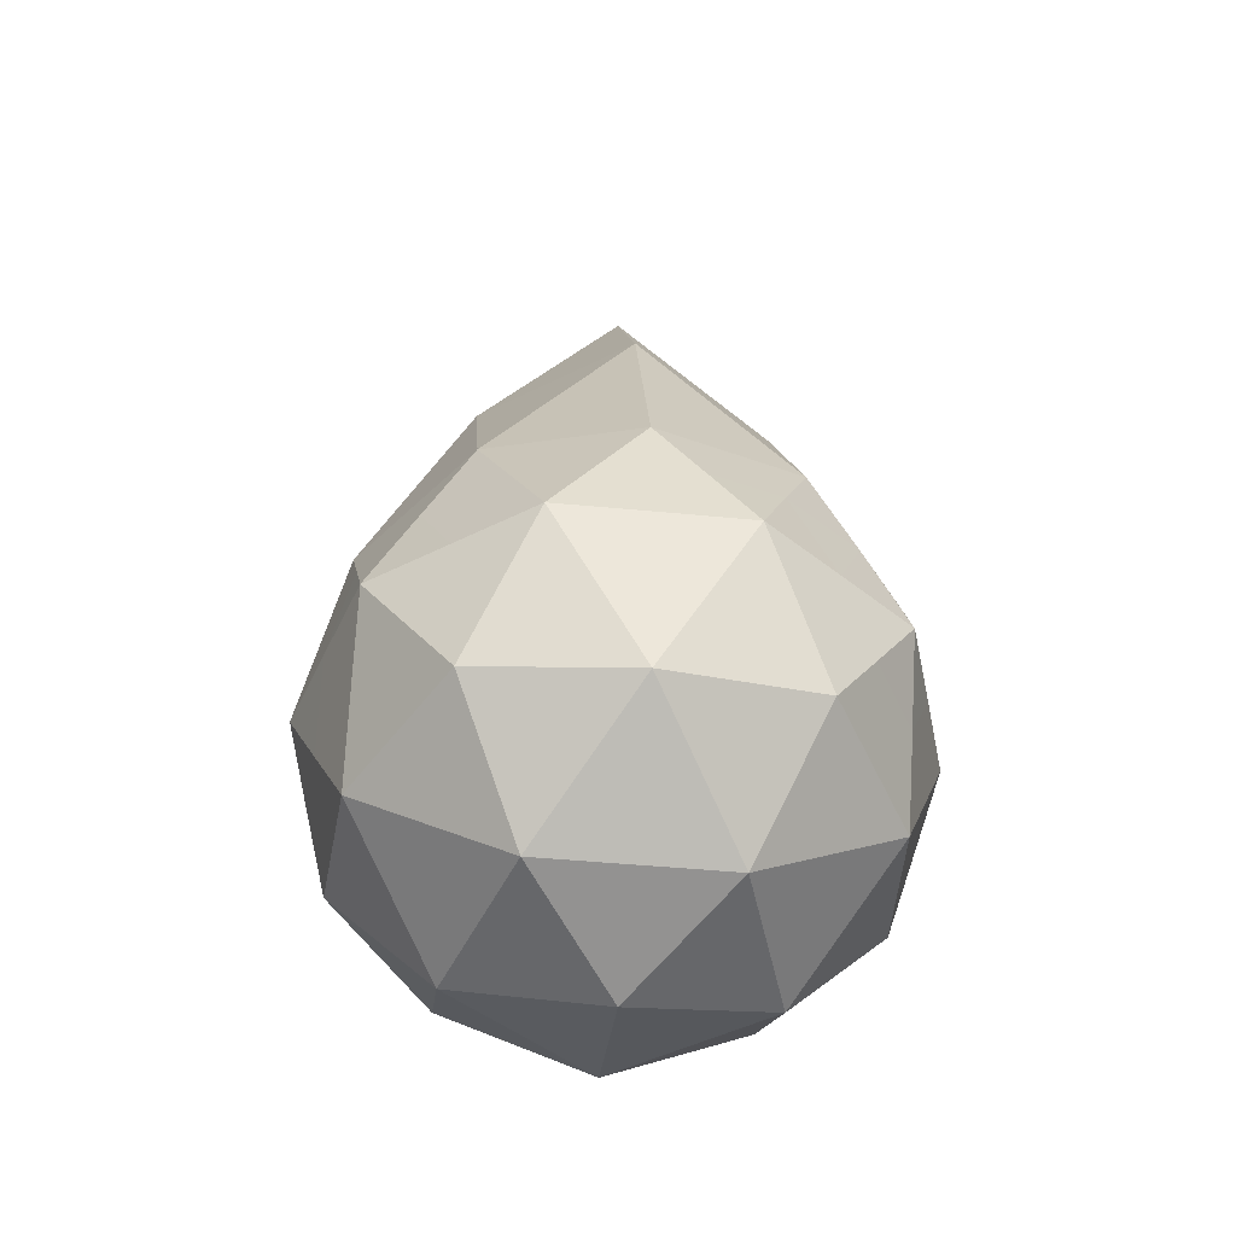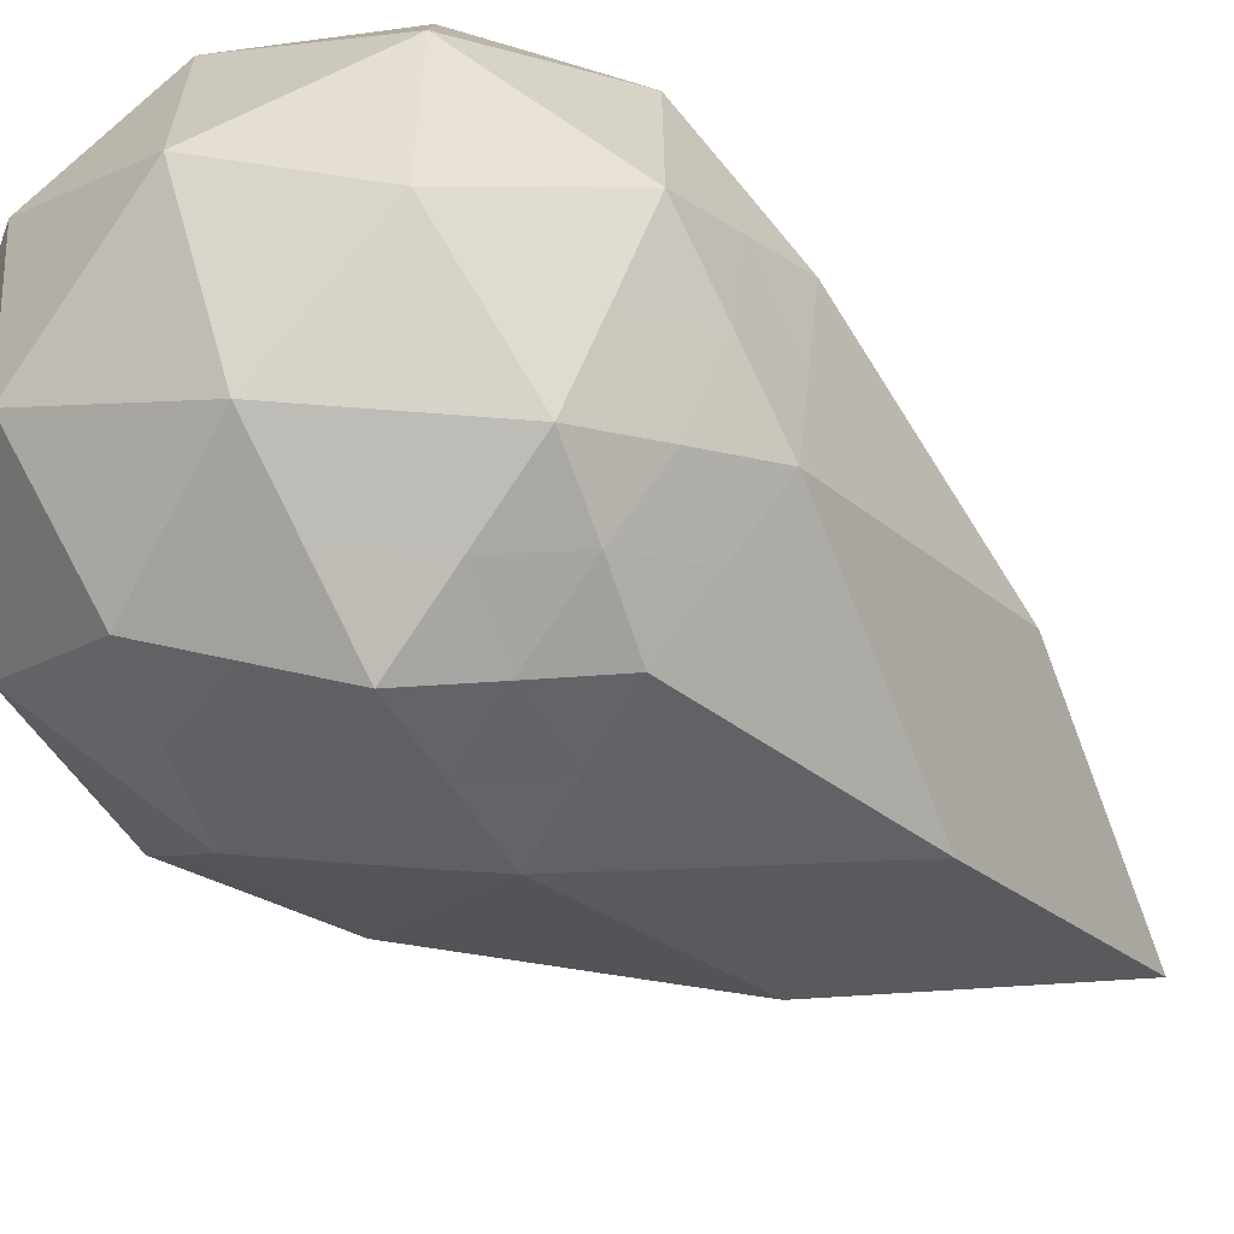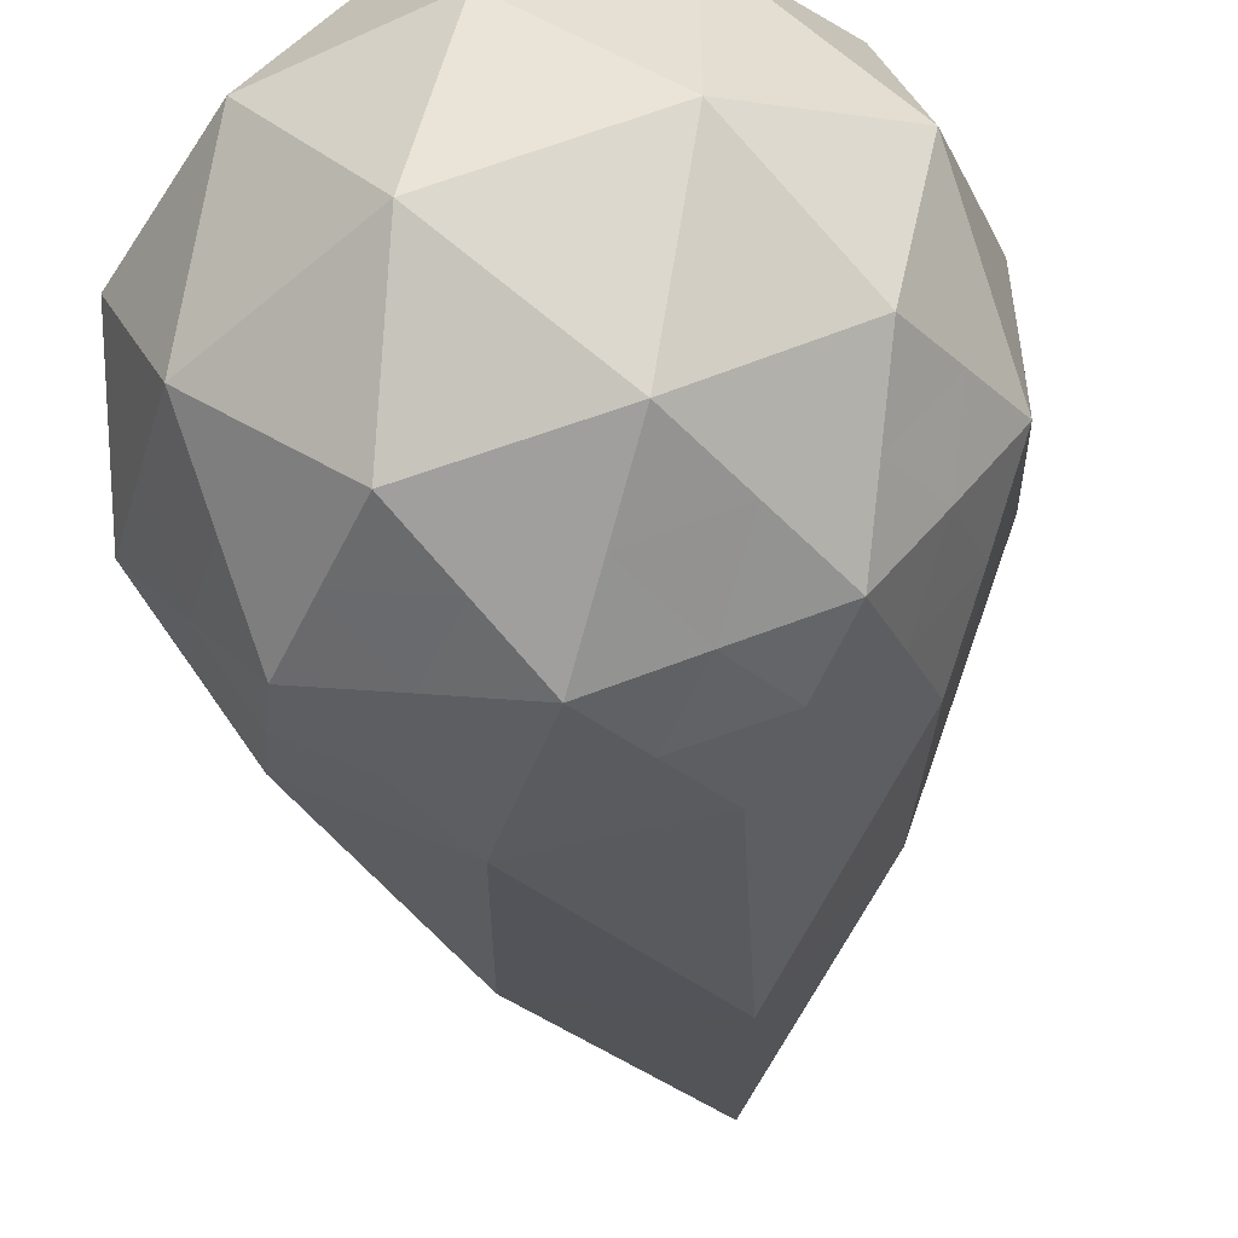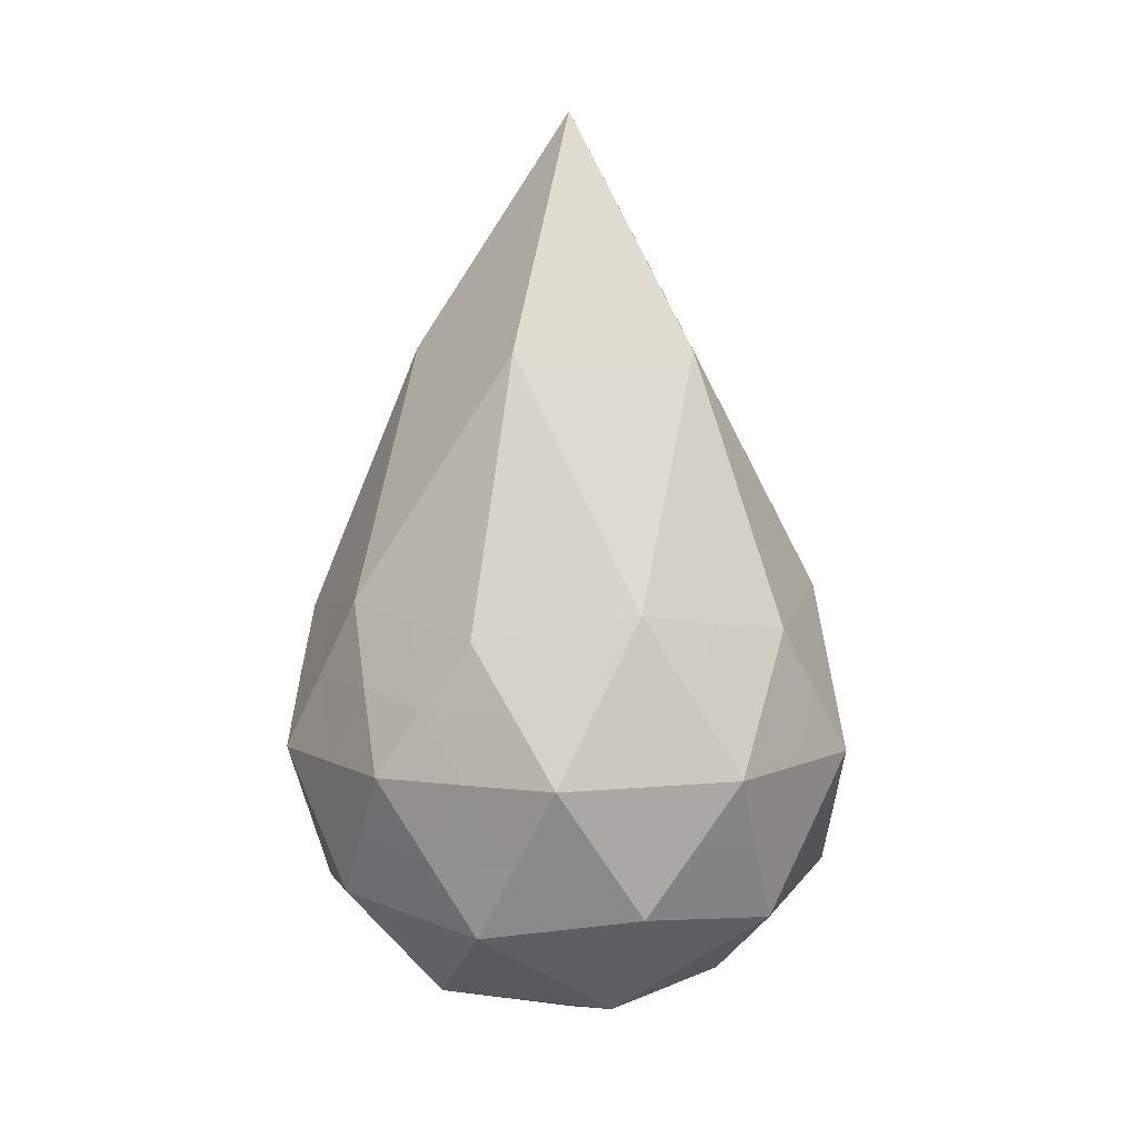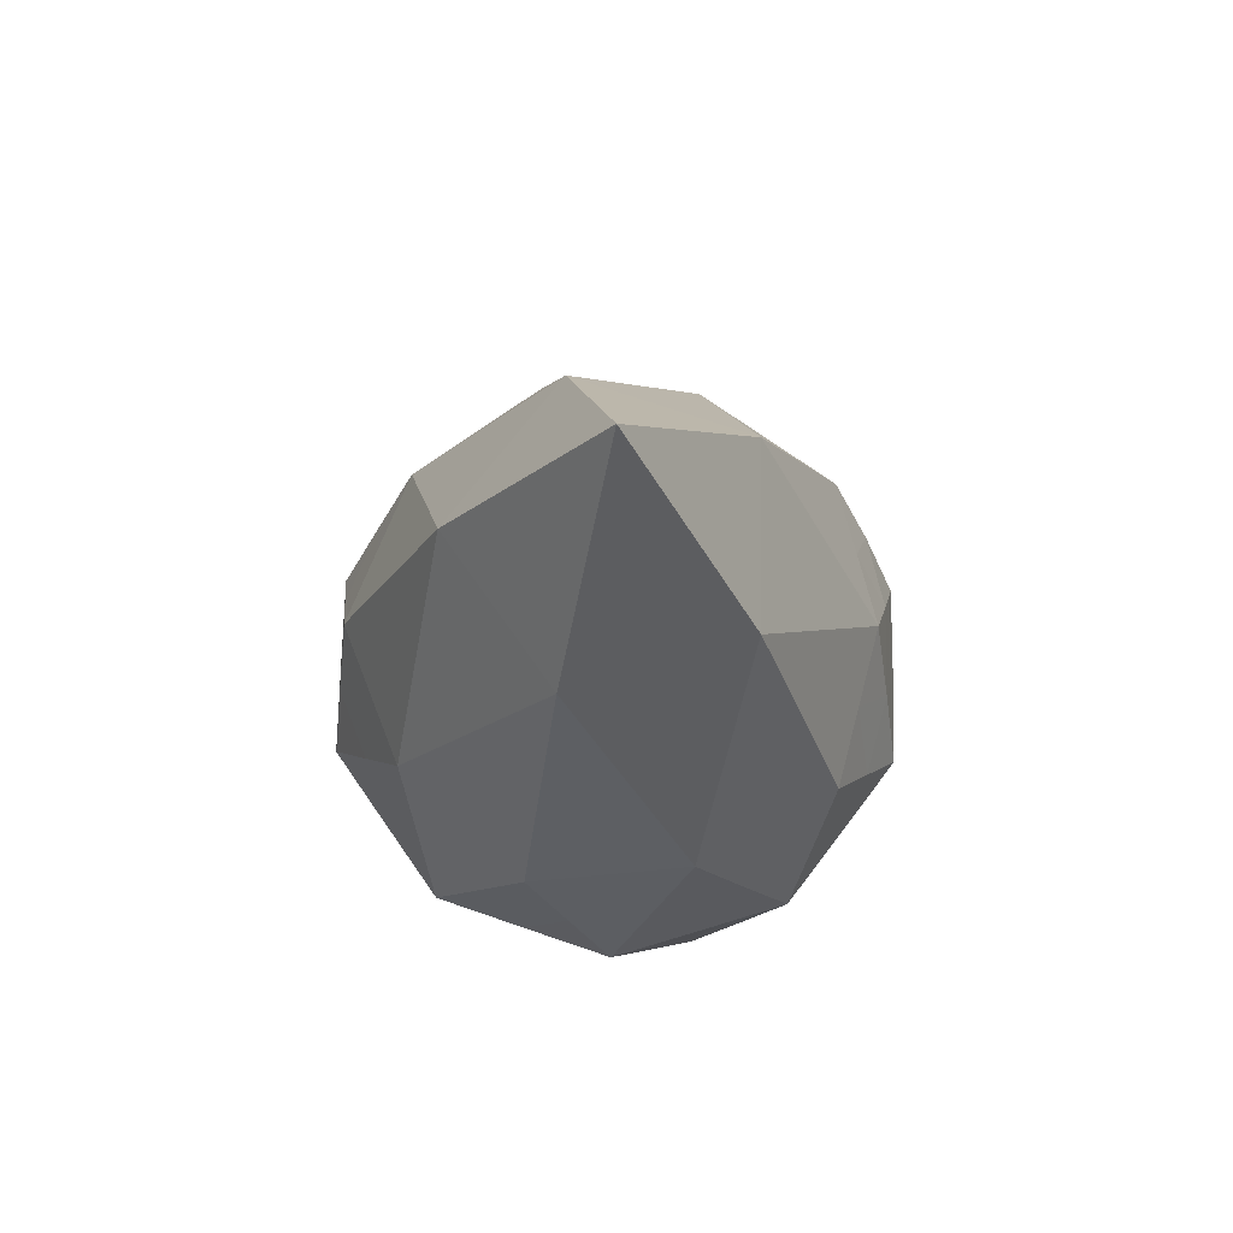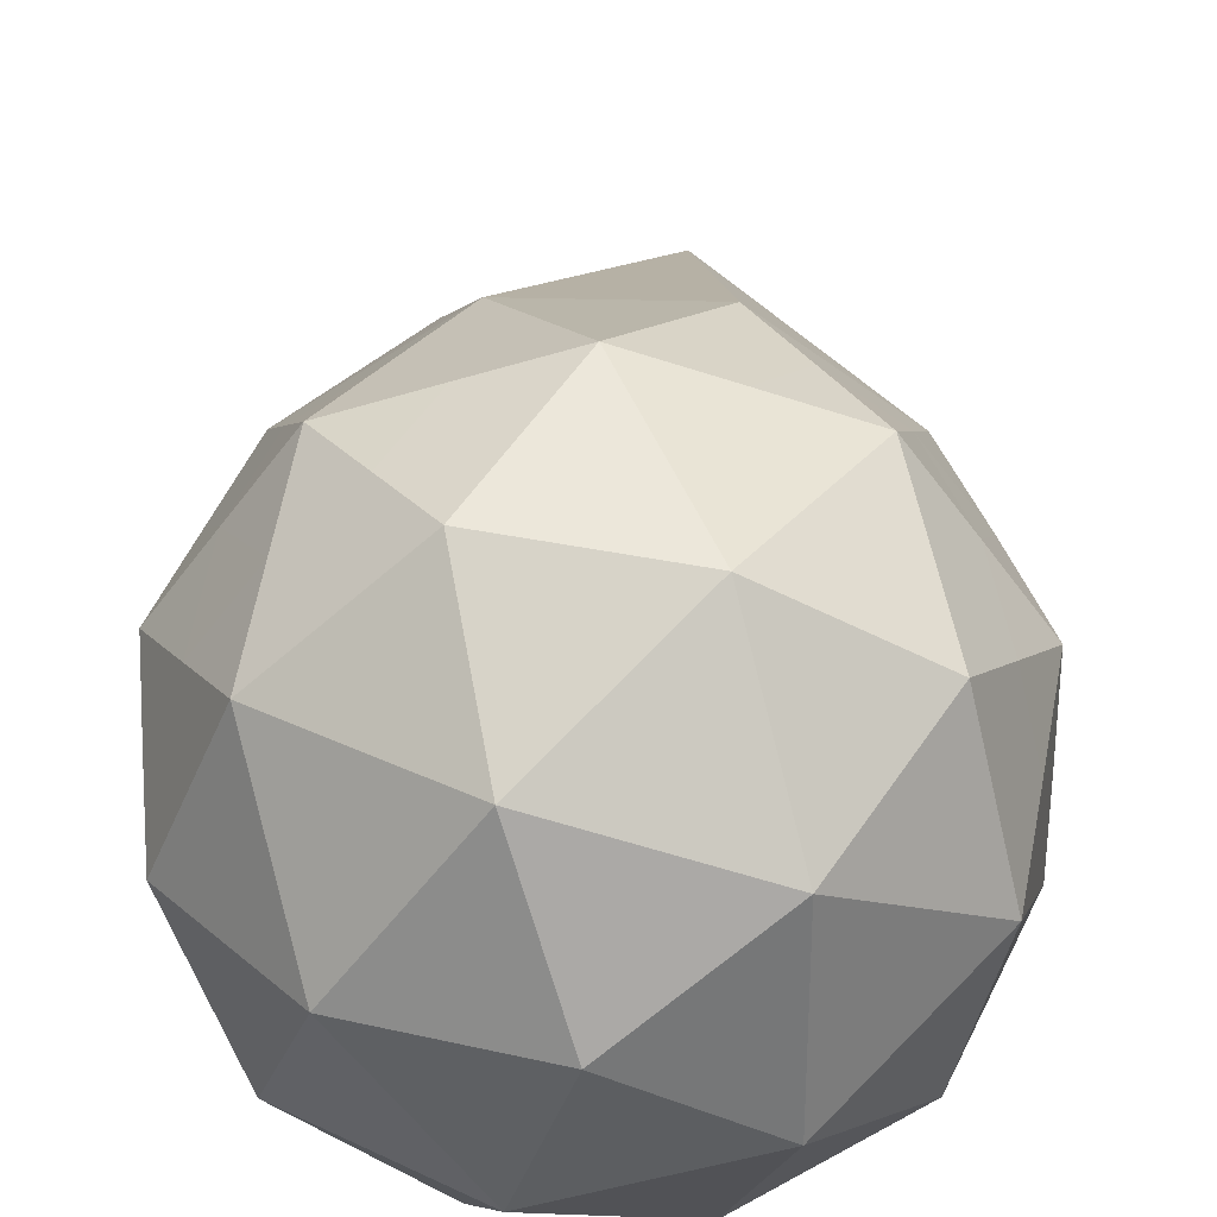
<metadata>
{"format":"obj","ext":"obj","renderer":"f3d","projection":"perspective","resolution":1024,"background":"white","views":[{"elev":-47.0,"azim":11.8,"up":"+Y"},{"elev":-63.7,"azim":53.8,"up":"+Z"},{"elev":-52.5,"azim":10.5,"up":"+Z"},{"elev":7.0,"azim":-105.7,"up":"+Y"},{"elev":71.2,"azim":37.1,"up":"+Y"},{"elev":33.2,"azim":1.8,"up":"+Z"}]}
</metadata>
<code>
o Icosphere
v 0 -0.04964 0
v 0.03592 -0.0222 0.0261
v -0.01372 -0.0222 0.04223
v -0.0444 -0.0222 0
v -0.01372 -0.0222 -0.04223
v 0.03592 -0.0222 -0.0261
v 0.01372 0.0222 0.04223
v -0.03592 0.0222 0.0261
v -0.03592 0.0222 -0.0261
v 0.01372 0.0222 -0.04223
v 0.0444 0.0222 0
v 0 0.1069 0
v -0.008065 -0.04223 0.02482
v 0.02111 -0.04223 0.01534
v 0.01305 -0.0261 0.04016
v 0.04223 -0.0261 0
v 0.02111 -0.04223 -0.01534
v -0.0261 -0.04223 0
v -0.03416 -0.0261 0.02482
v -0.008065 -0.04223 -0.02482
v -0.03416 -0.0261 -0.02482
v 0.01305 -0.0261 -0.04016
v 0.04715 0 0.01532
v 0.04721 -0 -0.01534
v 0 0 0.04964
v 0.02916 0 0.04013
v -0.04715 0 0.01532
v -0.02916 0 0.04013
v -0.02916 0 -0.04013
v -0.04721 -0 -0.01534
v 0.02916 0 -0.04013
v 0 0 -0.04964
v 0.03416 0.02621 0.02482
v -0.01305 0.02621 0.04016
v -0.04223 0.02621 0
v -0.01305 0.02621 -0.04016
v 0.03416 0.02621 -0.02482
v 0.008065 0.06687 0.02482
v 0.0261 0.06687 0
v -0.02111 0.06687 0.01534
v -0.02111 0.06687 -0.01534
v 0.008065 0.06687 -0.02482
v -0.004032 -0.04594 0.01241
v 0.02852 -0.03222 0.02072
v -0.000336 -0.02415 0.0412
v 0.03908 -0.02415 0.01305
v 0.02852 -0.03222 -0.02072
v -0.01305 -0.04594 0
v -0.03928 -0.02415 0.01241
v -0.004032 -0.04594 -0.01241
v -0.02394 -0.02415 -0.03353
v 0.02449 -0.02415 -0.03313
v 0.04157 -0.0111 0.02072
v 0.04581 0.0111 -0.00767
v -0.006861 -0.0111 0.04594
v 0.02145 0.0111 0.0412
v -0.04581 -0.0111 0.00767
v -0.03255 0.0111 0.03313
v -0.02145 -0.0111 -0.0412
v -0.04156 0.0111 -0.02071
v 0.03255 -0.0111 -0.03313
v 0.006891 0.0111 -0.04603
v 0.02394 0.02421 0.03353
v -0.02449 0.02421 0.03313
v -0.03908 0.02421 -0.01305
v 0.000336 0.02421 -0.0412
v 0.03928 0.02421 -0.01241
v 0.01089 0.04454 0.03353
v 0.01305 0.08689 0
v -0.02852 0.04454 0.02072
v -0.02852 0.04454 -0.02072
v 0.01089 0.04454 -0.03353
v -0.01089 -0.03222 0.03353
v 0.01056 -0.04594 0.00767
v 0.02449 -0.02415 0.03313
v 0.03908 -0.02415 -0.01305
v 0.01056 -0.04594 -0.00767
v -0.03525 -0.03222 0
v -0.02394 -0.02415 0.03353
v -0.01089 -0.03222 -0.03353
v -0.03928 -0.02415 -0.01241
v -0.000336 -0.02415 -0.0412
v 0.04581 0.0111 0.00767
v 0.04157 -0.0111 -0.02072
v 0.006861 0.0111 0.04594
v 0.03255 -0.0111 0.03313
v -0.04154 0.01109 0.02071
v -0.02145 -0.0111 0.0412
v -0.03266 0.0111 -0.03329
v -0.04581 -0.0111 -0.00767
v 0.02163 0.01111 -0.04152
v -0.006861 -0.0111 -0.04594
v 0.03928 0.02421 0.01241
v 0.000336 0.02421 0.0412
v -0.03908 0.02421 0.01305
v -0.02449 0.02421 -0.03313
v 0.02394 0.02421 -0.03353
v 0.004032 0.08689 0.01241
v 0.03525 0.04454 0
v -0.01056 0.08689 0.00767
v -0.01056 0.08689 -0.00767
v 0.004032 0.08689 -0.01241
v 0.01708 0.06687 -0.01241
v 0.03013 0.04654 -0.01241
v 0.02111 0.04654 -0.02482
v -0.006525 0.06687 -0.02008
v -0.002492 0.04654 -0.03249
v -0.01708 0.04654 -0.02775
v -0.02111 0.06687 0
v -0.03167 0.04654 -0.00767
v -0.03167 0.04654 0.00767
v -0.006525 0.06687 0.02008
v -0.01708 0.04654 0.02775
v -0.002492 0.04654 0.03249
v 0.01708 0.06687 0.01241
v 0.02111 0.04654 0.02482
v 0.03013 0.04654 0.01241
v 0.04076 0.01313 -0.02012
v 0.03828 2.2e-05 -0.0278
v 0.03173 0.01312 -0.03256
v -0.006537 0.01311 -0.04494
v -0.01457 -2e-06 -0.04486
v -0.02116 0.01311 -0.04025
v -0.04472 0.01311 -0.00767
v -0.04721 0 0
v -0.04472 0.01311 0.00767
v -0.02111 0.01311 0.04016
v -0.01459 0 0.0449
v -0.006525 0.01311 0.0449
v 0.03167 0.01311 0.03249
v 0.03818 1e-06 0.02774
v 0.04078 0.01313 0.02013
v 0.01457 -2e-06 -0.04486
v 0.02111 -0.01305 -0.04016
v 0.006525 -0.01305 -0.0449
v -0.03828 2.2e-05 -0.0278
v -0.03167 -0.01305 -0.03249
v -0.04069 -0.01305 -0.02008
v -0.03818 1e-06 0.02774
v -0.04069 -0.01305 0.02008
v -0.03167 -0.01305 0.03249
v 0.01459 0 0.0449
v 0.006525 -0.01305 0.0449
v 0.02111 -0.01305 0.04016
v 0.04721 0 0
v 0.04472 -0.01305 0.00767
v 0.04472 -0.01305 -0.00767
v 0.01708 -0.03417 -0.02775
v 0.006525 -0.04223 -0.02008
v 0.002492 -0.03417 -0.03249
v -0.02111 -0.03417 -0.02482
v -0.01708 -0.04223 -0.01241
v -0.03013 -0.03417 -0.01241
v -0.03013 -0.03417 0.01241
v -0.01708 -0.04223 0.01241
v -0.02111 -0.03417 0.02482
v 0.03167 -0.03417 -0.00767
v 0.03167 -0.03417 0.00767
v 0.02111 -0.04223 0
v 0.002492 -0.03417 0.03249
v 0.006525 -0.04223 0.02008
v 0.01708 -0.03417 0.02775
f 1 74 43
f 2 44 46
f 1 43 48
f 1 48 50
f 1 50 77
f 2 46 53
f 3 45 55
f 4 49 57
f 5 51 59
f 6 52 61
f 2 53 86
f 3 55 88
f 4 57 90
f 5 59 92
f 6 61 84
f 7 63 68
f 8 64 70
f 9 65 71
f 10 66 72
f 11 67 99
f 39 103 69
f 39 104 103
f 37 97 105
f 42 106 102
f 42 107 106
f 36 96 108
f 41 109 101
f 41 110 109
f 35 95 111
f 40 112 100
f 40 113 112
f 34 94 114
f 38 115 98
f 38 116 115
f 33 93 117
f 24 118 54
f 24 119 118
f 31 91 120
f 32 121 62
f 32 122 121
f 29 89 123
f 30 124 60
f 30 125 124
f 27 87 126
f 28 127 58
f 28 128 127
f 25 85 129
f 26 130 56
f 26 131 130
f 23 83 132
f 31 133 91
f 31 134 133
f 22 82 135
f 29 136 89
f 29 137 136
f 21 81 138
f 27 139 87
f 27 140 139
f 19 79 141
f 25 142 85
f 25 143 142
f 15 75 144
f 23 145 83
f 23 146 145
f 16 76 147
f 17 148 47
f 17 149 148
f 20 80 150
f 20 151 80
f 20 152 151
f 18 78 153
f 18 154 78
f 18 155 154
f 13 73 156
f 16 157 76
f 16 158 157
f 14 74 159
f 13 160 73
f 13 161 160
f 14 44 162
f 162 75 15
f 162 44 75
f 44 2 75
f 160 162 15
f 160 161 162
f 161 14 162
f 73 45 3
f 73 160 45
f 160 15 45
f 159 77 17
f 159 74 77
f 74 1 77
f 157 159 17
f 157 158 159
f 158 14 159
f 76 47 6
f 76 157 47
f 157 17 47
f 156 79 19
f 156 73 79
f 73 3 79
f 154 156 19
f 154 155 156
f 155 13 156
f 78 49 4
f 78 154 49
f 154 19 49
f 153 81 21
f 153 78 81
f 78 4 81
f 151 153 21
f 151 152 153
f 152 18 153
f 80 51 5
f 80 151 51
f 151 21 51
f 150 82 22
f 150 80 82
f 80 5 82
f 148 150 22
f 148 149 150
f 149 20 150
f 47 52 6
f 47 148 52
f 148 22 52
f 147 84 24
f 147 76 84
f 76 6 84
f 145 147 24
f 145 146 147
f 146 16 147
f 83 54 11
f 83 145 54
f 145 24 54
f 144 86 26
f 144 75 86
f 75 2 86
f 142 144 26
f 142 143 144
f 143 15 144
f 85 56 7
f 85 142 56
f 142 26 56
f 141 88 28
f 141 79 88
f 79 3 88
f 139 141 28
f 139 140 141
f 140 19 141
f 87 58 8
f 87 139 58
f 139 28 58
f 138 90 30
f 138 81 90
f 81 4 90
f 136 138 30
f 136 137 138
f 137 21 138
f 89 60 9
f 89 136 60
f 136 30 60
f 135 92 32
f 135 82 92
f 82 5 92
f 133 135 32
f 133 134 135
f 134 22 135
f 91 62 10
f 91 133 62
f 133 32 62
f 132 93 33
f 132 83 93
f 83 11 93
f 130 132 33
f 130 131 132
f 131 23 132
f 56 63 7
f 56 130 63
f 130 33 63
f 129 94 34
f 129 85 94
f 85 7 94
f 127 129 34
f 127 128 129
f 128 25 129
f 58 64 8
f 58 127 64
f 127 34 64
f 126 95 35
f 126 87 95
f 87 8 95
f 124 126 35
f 124 125 126
f 125 27 126
f 60 65 9
f 60 124 65
f 124 35 65
f 123 96 36
f 123 89 96
f 89 9 96
f 121 123 36
f 121 122 123
f 122 29 123
f 62 66 10
f 62 121 66
f 121 36 66
f 120 97 37
f 120 91 97
f 91 10 97
f 118 120 37
f 118 119 120
f 119 31 120
f 54 67 11
f 54 118 67
f 118 37 67
f 117 99 39
f 117 93 99
f 93 11 99
f 115 117 39
f 115 116 117
f 116 33 117
f 98 69 12
f 98 115 69
f 115 39 69
f 114 68 38
f 114 94 68
f 94 7 68
f 112 114 38
f 112 113 114
f 113 34 114
f 100 98 12
f 100 112 98
f 112 38 98
f 111 70 40
f 111 95 70
f 95 8 70
f 109 111 40
f 109 110 111
f 110 35 111
f 101 100 12
f 101 109 100
f 109 40 100
f 108 71 41
f 108 96 71
f 96 9 71
f 106 108 41
f 106 107 108
f 107 36 108
f 102 101 12
f 102 106 101
f 106 41 101
f 105 72 42
f 105 97 72
f 97 10 72
f 103 105 42
f 103 104 105
f 104 37 105
f 69 102 12
f 69 103 102
f 103 42 102
f 99 104 39
f 99 67 104
f 67 37 104
f 72 107 42
f 72 66 107
f 66 36 107
f 71 110 41
f 71 65 110
f 65 35 110
f 70 113 40
f 70 64 113
f 64 34 113
f 68 116 38
f 68 63 116
f 63 33 116
f 84 119 24
f 84 61 119
f 61 31 119
f 92 122 32
f 92 59 122
f 59 29 122
f 90 125 30
f 90 57 125
f 57 27 125
f 88 128 28
f 88 55 128
f 55 25 128
f 86 131 26
f 86 53 131
f 53 23 131
f 61 134 31
f 61 52 134
f 52 22 134
f 59 137 29
f 59 51 137
f 51 21 137
f 57 140 27
f 57 49 140
f 49 19 140
f 55 143 25
f 55 45 143
f 45 15 143
f 53 146 23
f 53 46 146
f 46 16 146
f 77 149 17
f 77 50 149
f 50 20 149
f 50 152 20
f 50 48 152
f 48 18 152
f 48 155 18
f 48 43 155
f 43 13 155
f 46 158 16
f 46 44 158
f 44 14 158
f 43 161 13
f 43 74 161
f 74 14 161

</code>
